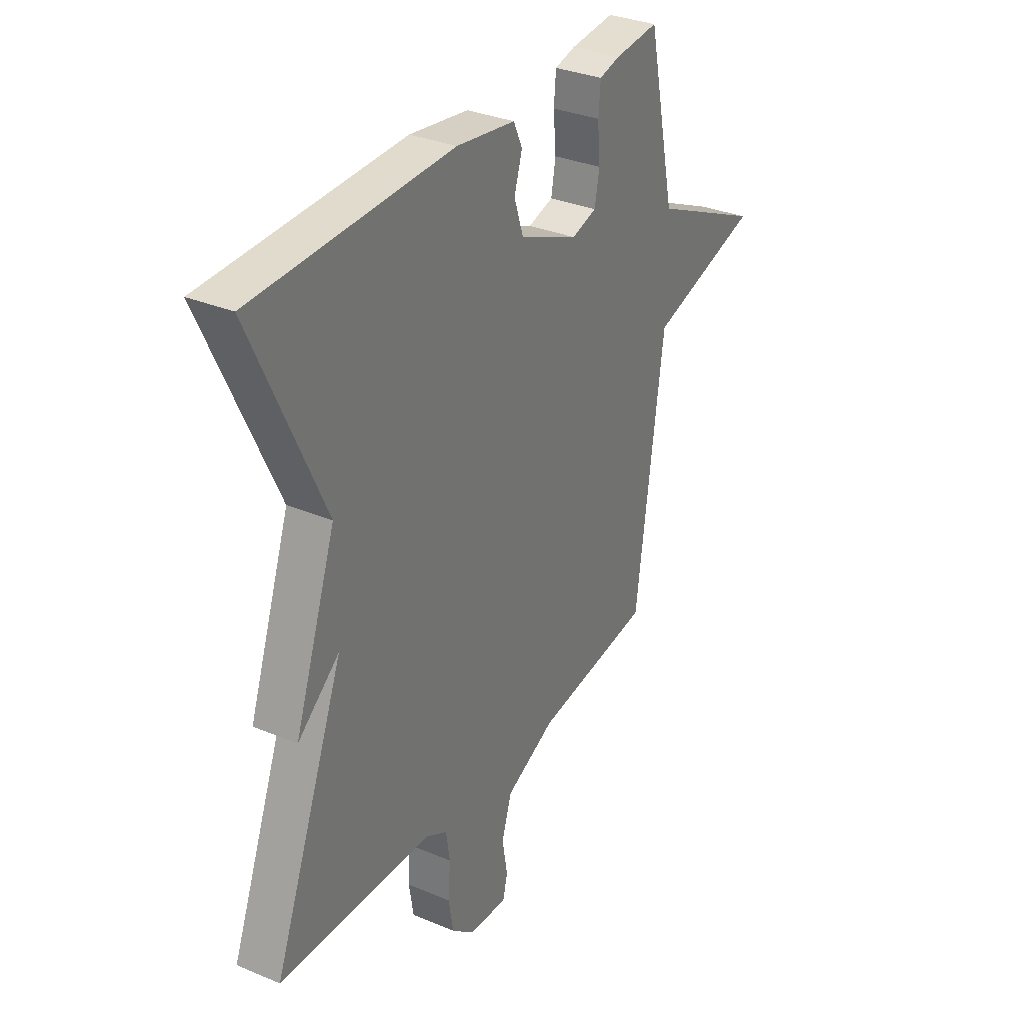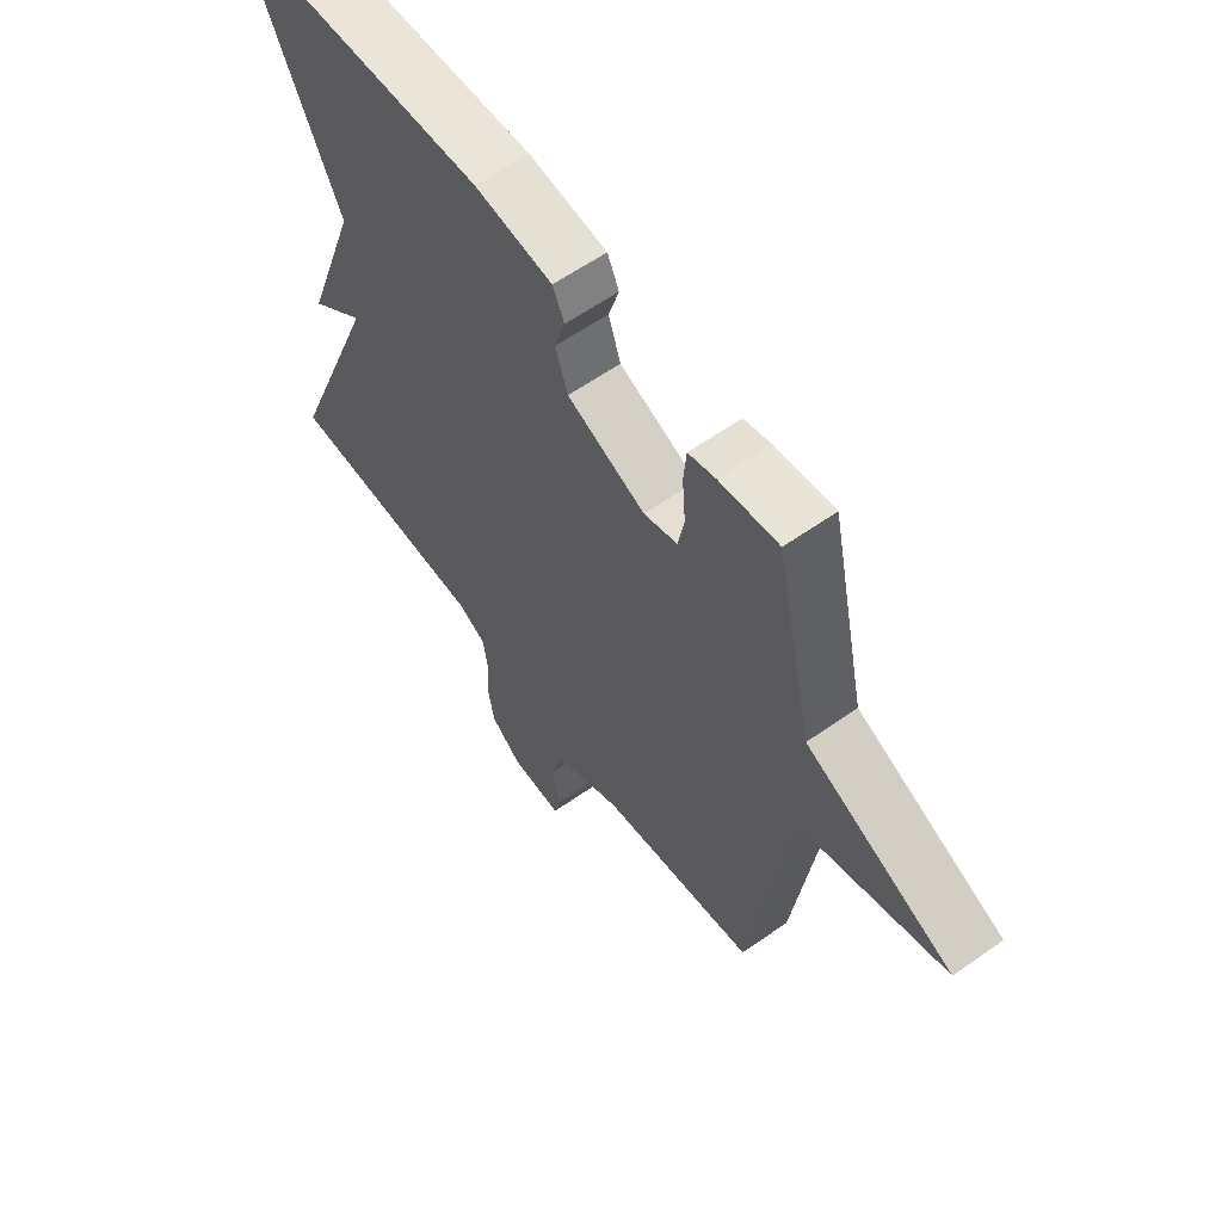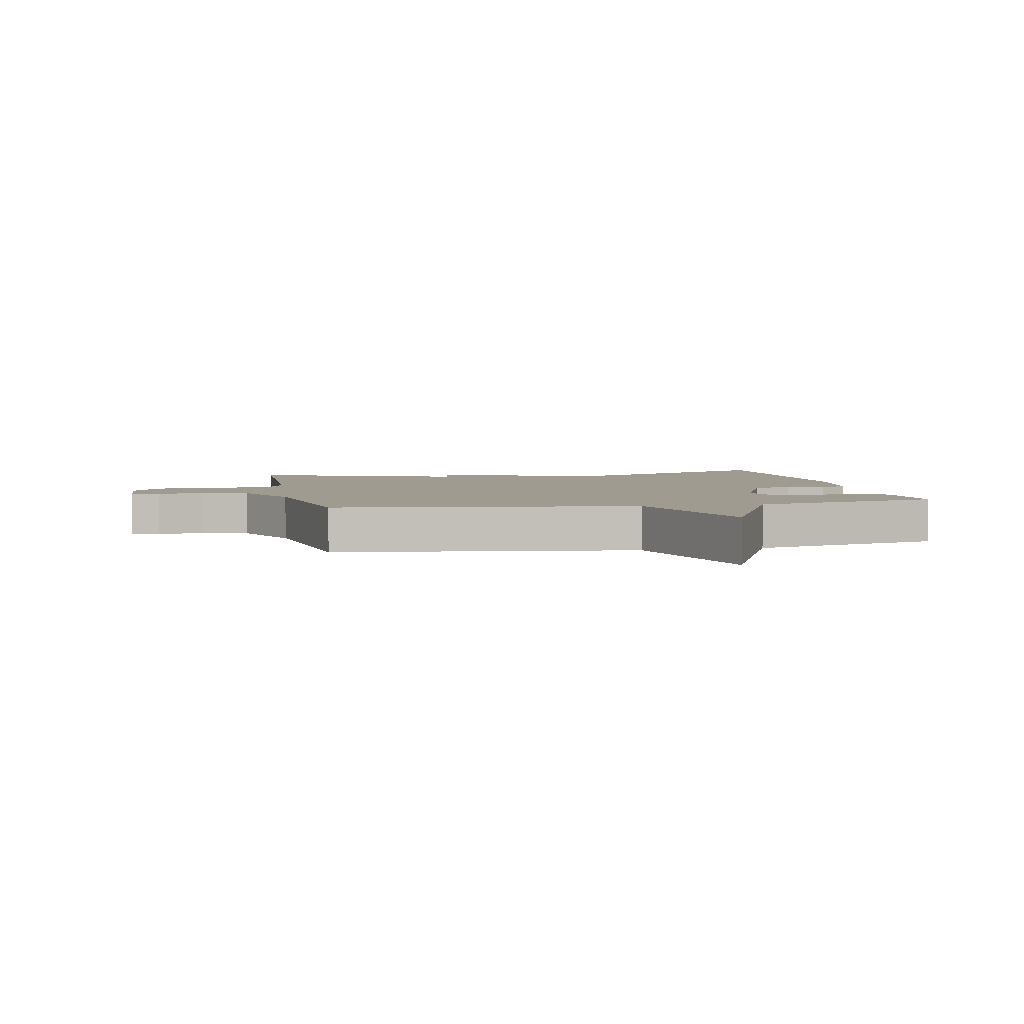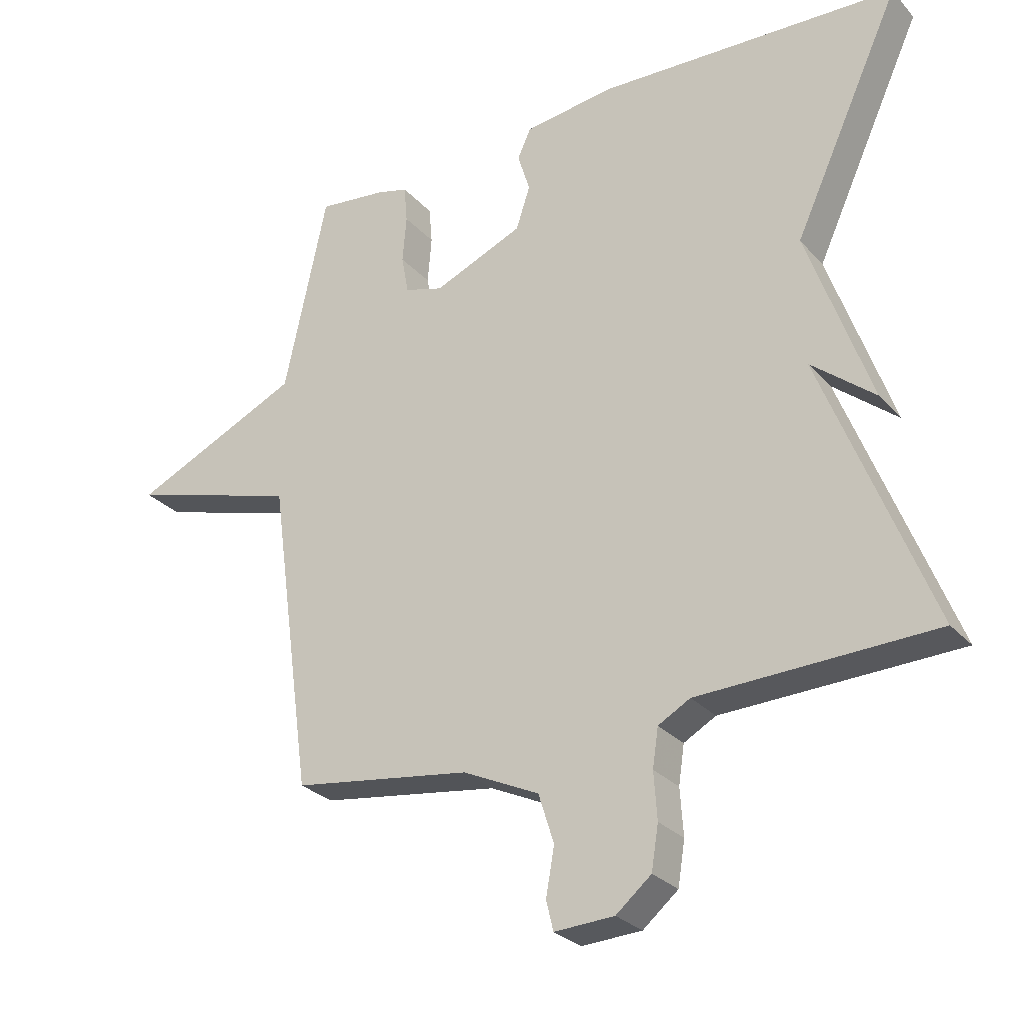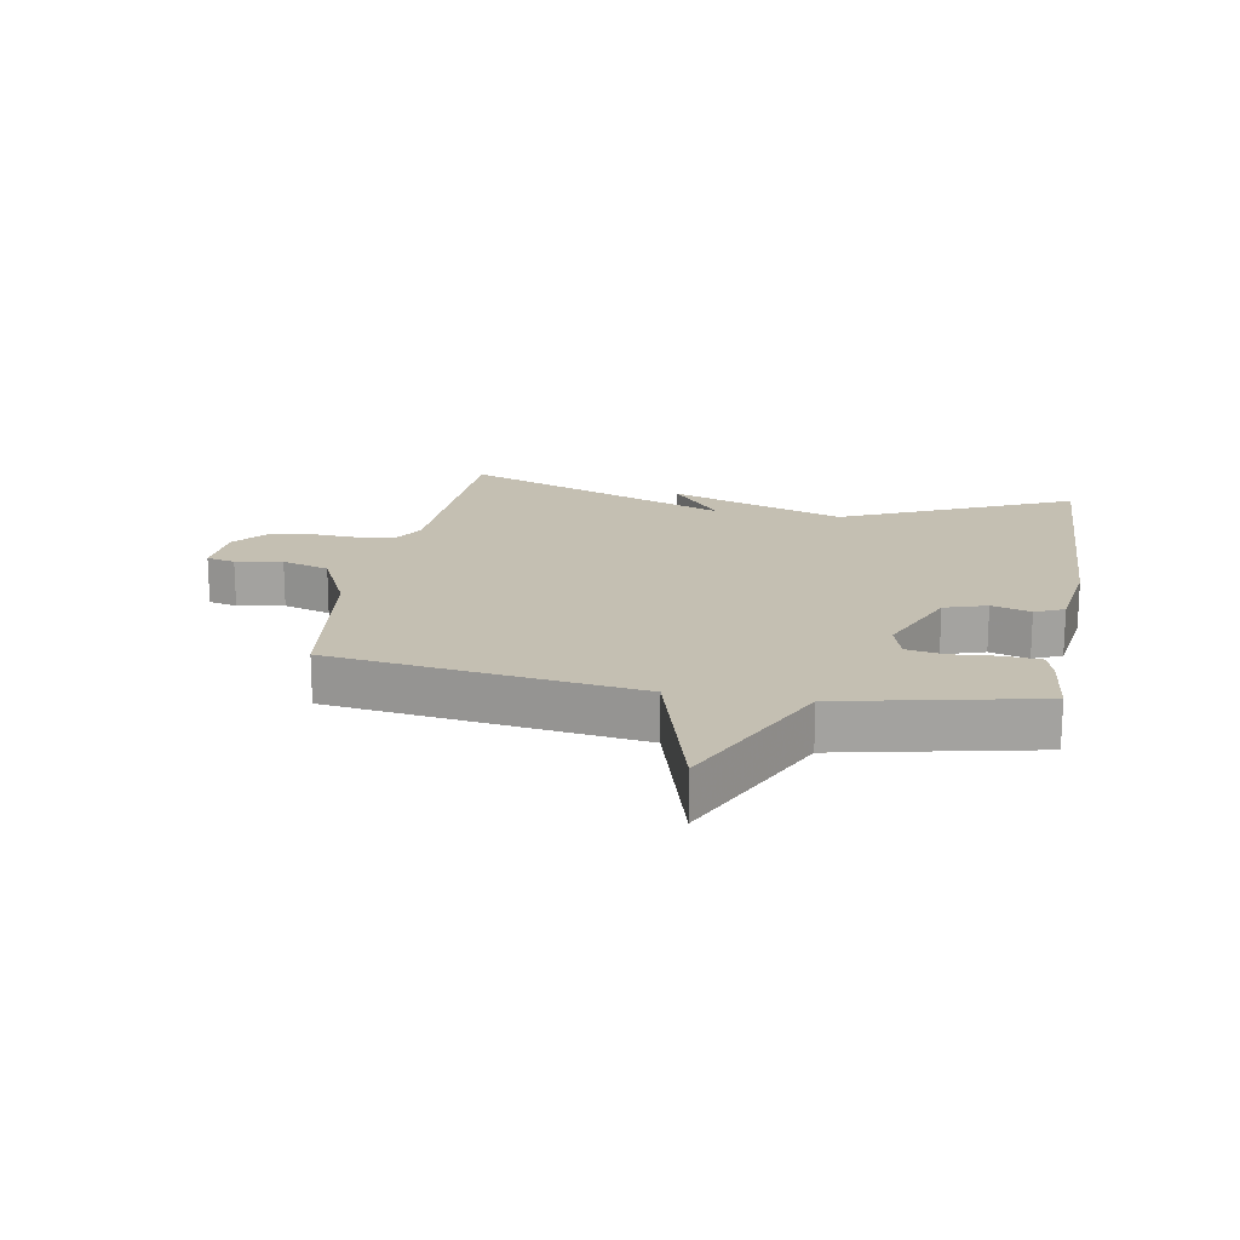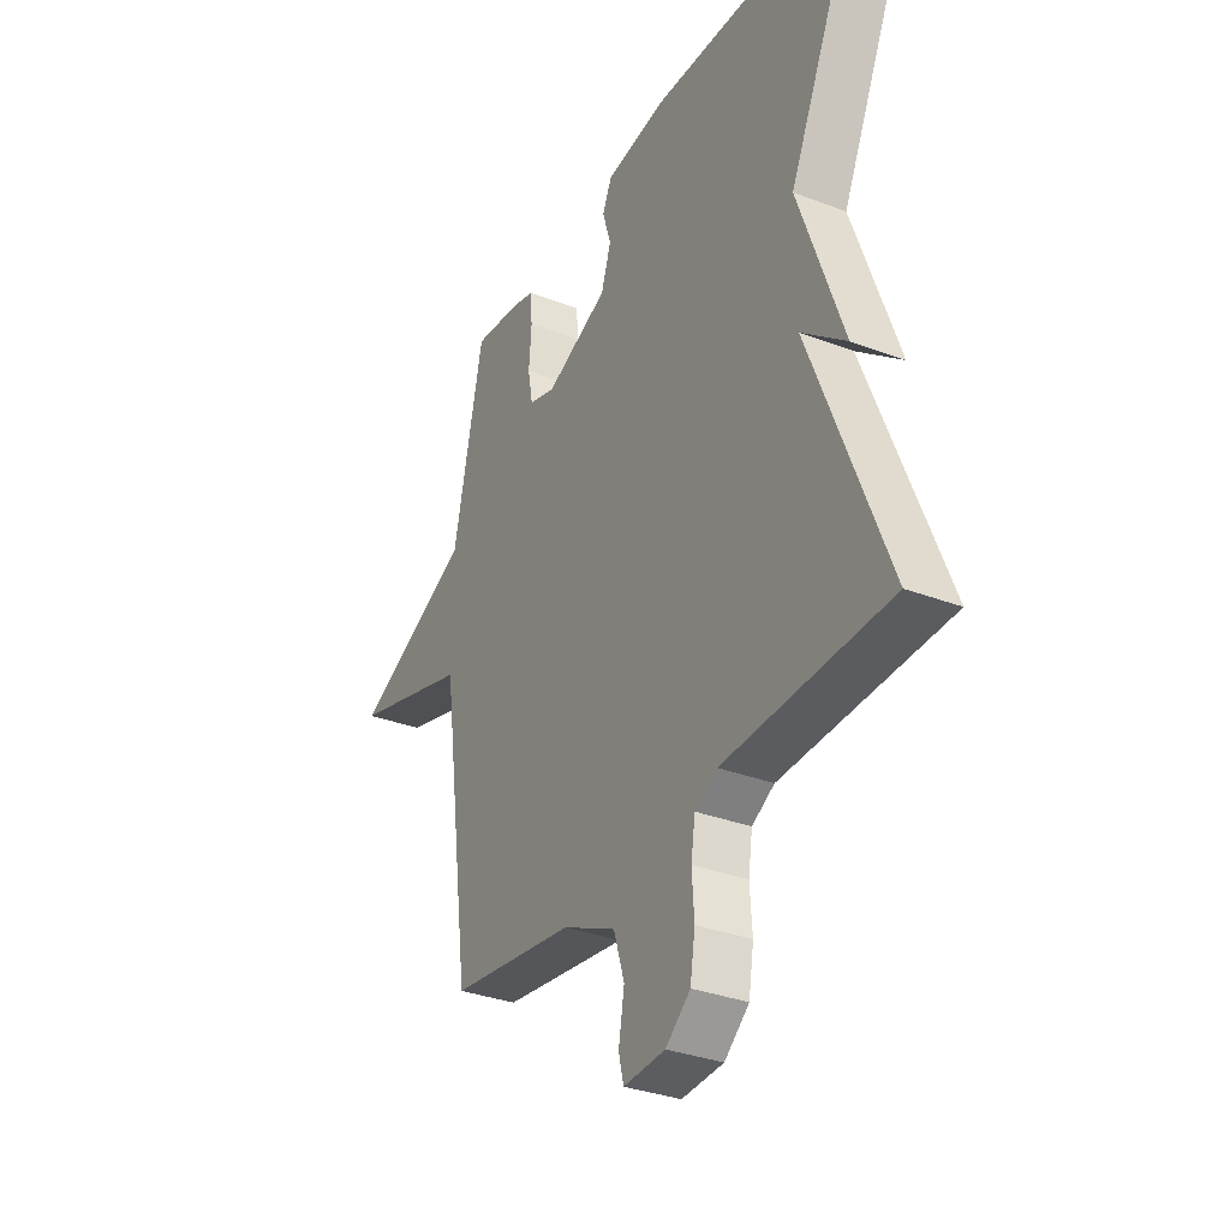
<metadata>
{"format":"obj","ext":"obj","renderer":"f3d","projection":"perspective","resolution":1024,"background":"white","views":[{"elev":32.3,"azim":120.4,"up":"+Z"},{"elev":60.3,"azim":-125.8,"up":"+Z"},{"elev":4.0,"azim":-101.8,"up":"+Y"},{"elev":-27.8,"azim":32.5,"up":"+Z"},{"elev":17.6,"azim":-79.7,"up":"+Y"},{"elev":-33.0,"azim":62.3,"up":"+Z"}]}
</metadata>
<code>
v 0.5 0.07 -0.5
v 0.133 0.07 -0.512
v 0.083 0.07 -0.54
v 0.074 0.07 -0.6
v 0.079 0.07 -0.673
v 0.068 0.07 -0.741
v 0.013 0.07 -0.787
v -0.08 0.07 -0.792
v -0.091 0.07 -0.746
v -0.078 0.07 -0.672
v -0.102 0.07 -0.596
v -0.221 0.07 -0.54
v -0.5 0.07 -0.5
v -0.567 0.07 -0.011
v -0.832 0.07 0.067
v -0.567 0.07 0.189
v -0.5 0.07 0.5
v -0.394 0.07 0.488
v -0.345 0.07 0.475
v -0.34 0.07 0.417
v -0.346 0.07 0.343
v -0.335 0.07 0.283
v -0.275 0.07 0.265
v -0.135 0.07 0.324
v -0.113 0.07 0.391
v -0.132 0.07 0.453
v -0.111 0.07 0.499
v 0.029 0.07 0.518
v 0.5 0.07 0.5
v 0.331 0.07 0.133
v 0.43 0.07 -0.148
v 0.331 0.07 -0.067
v 0.5 0 -0.5
v 0.133 0 -0.512
v 0.083 0 -0.54
v 0.074 0 -0.6
v 0.079 0 -0.673
v 0.068 0 -0.741
v 0.013 0 -0.787
v -0.08 0 -0.792
v -0.091 0 -0.746
v -0.078 0 -0.672
v -0.102 0 -0.596
v -0.221 0 -0.54
v -0.5 0 -0.5
v -0.567 0 -0.011
v -0.832 0 0.067
v -0.567 0 0.189
v -0.5 0 0.5
v -0.394 0 0.488
v -0.345 0 0.475
v -0.34 0 0.417
v -0.346 0 0.343
v -0.335 0 0.283
v -0.275 0 0.265
v -0.135 0 0.324
v -0.113 0 0.391
v -0.132 0 0.453
v -0.111 0 0.499
v 0.029 0 0.518
v 0.5 0 0.5
v 0.331 0 0.133
v 0.43 0 -0.148
v 0.331 0 -0.067
f 30 31 32
f 28 29 30
f 27 28 30
f 26 27 30
f 25 26 30
f 24 25 30 32
f 32 1 2
f 24 32 2
f 23 24 2
f 19 20 21
f 18 19 21
f 17 18 21
f 16 17 21
f 16 21 22
f 16 22 23
f 15 16 23
f 14 15 23
f 23 2 3
f 14 23 3
f 13 14 3
f 12 13 3
f 8 9 10
f 7 8 10
f 6 7 10
f 5 6 10
f 4 5 10
f 4 10 11
f 3 4 11 12
f 64 63 62
f 62 61 60
f 62 60 59
f 62 59 58
f 62 58 57
f 64 62 57 56
f 34 33 64
f 34 64 56
f 34 56 55
f 53 52 51
f 53 51 50
f 53 50 49
f 53 49 48
f 54 53 48
f 55 54 48
f 55 48 47
f 55 47 46
f 35 34 55
f 35 55 46
f 35 46 45
f 35 45 44
f 42 41 40
f 42 40 39
f 42 39 38
f 42 38 37
f 42 37 36
f 43 42 36
f 44 43 36 35
f 1 33 34 2
f 2 34 35 3
f 3 35 36 4
f 4 36 37 5
f 5 37 38 6
f 6 38 39 7
f 7 39 40 8
f 8 40 41 9
f 9 41 42 10
f 10 42 43 11
f 11 43 44 12
f 12 44 45 13
f 13 45 46 14
f 14 46 47 15
f 15 47 48 16
f 16 48 49 17
f 17 49 50 18
f 18 50 51 19
f 19 51 52 20
f 20 52 53 21
f 21 53 54 22
f 22 54 55 23
f 23 55 56 24
f 24 56 57 25
f 25 57 58 26
f 26 58 59 27
f 27 59 60 28
f 28 60 61 29
f 29 61 62 30
f 30 62 63 31
f 31 63 64 32
f 32 64 33 1

</code>
